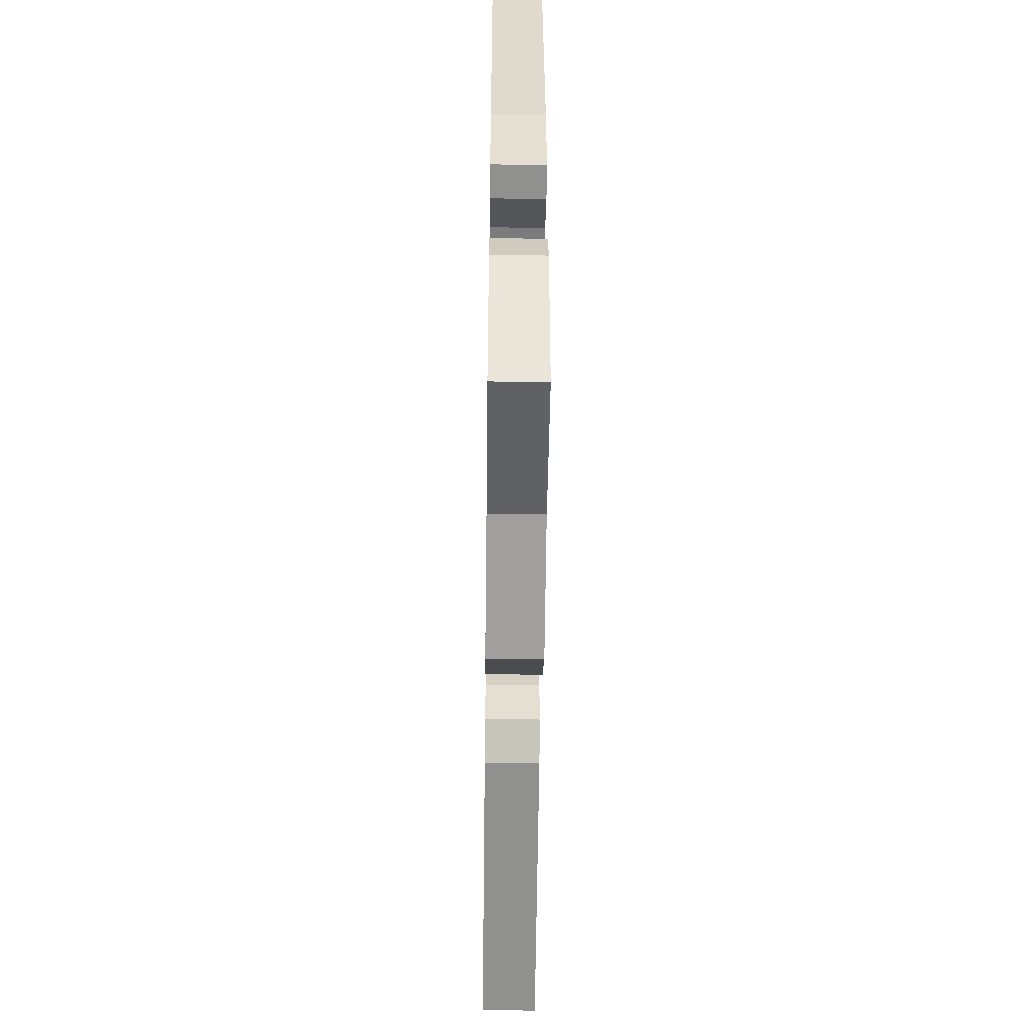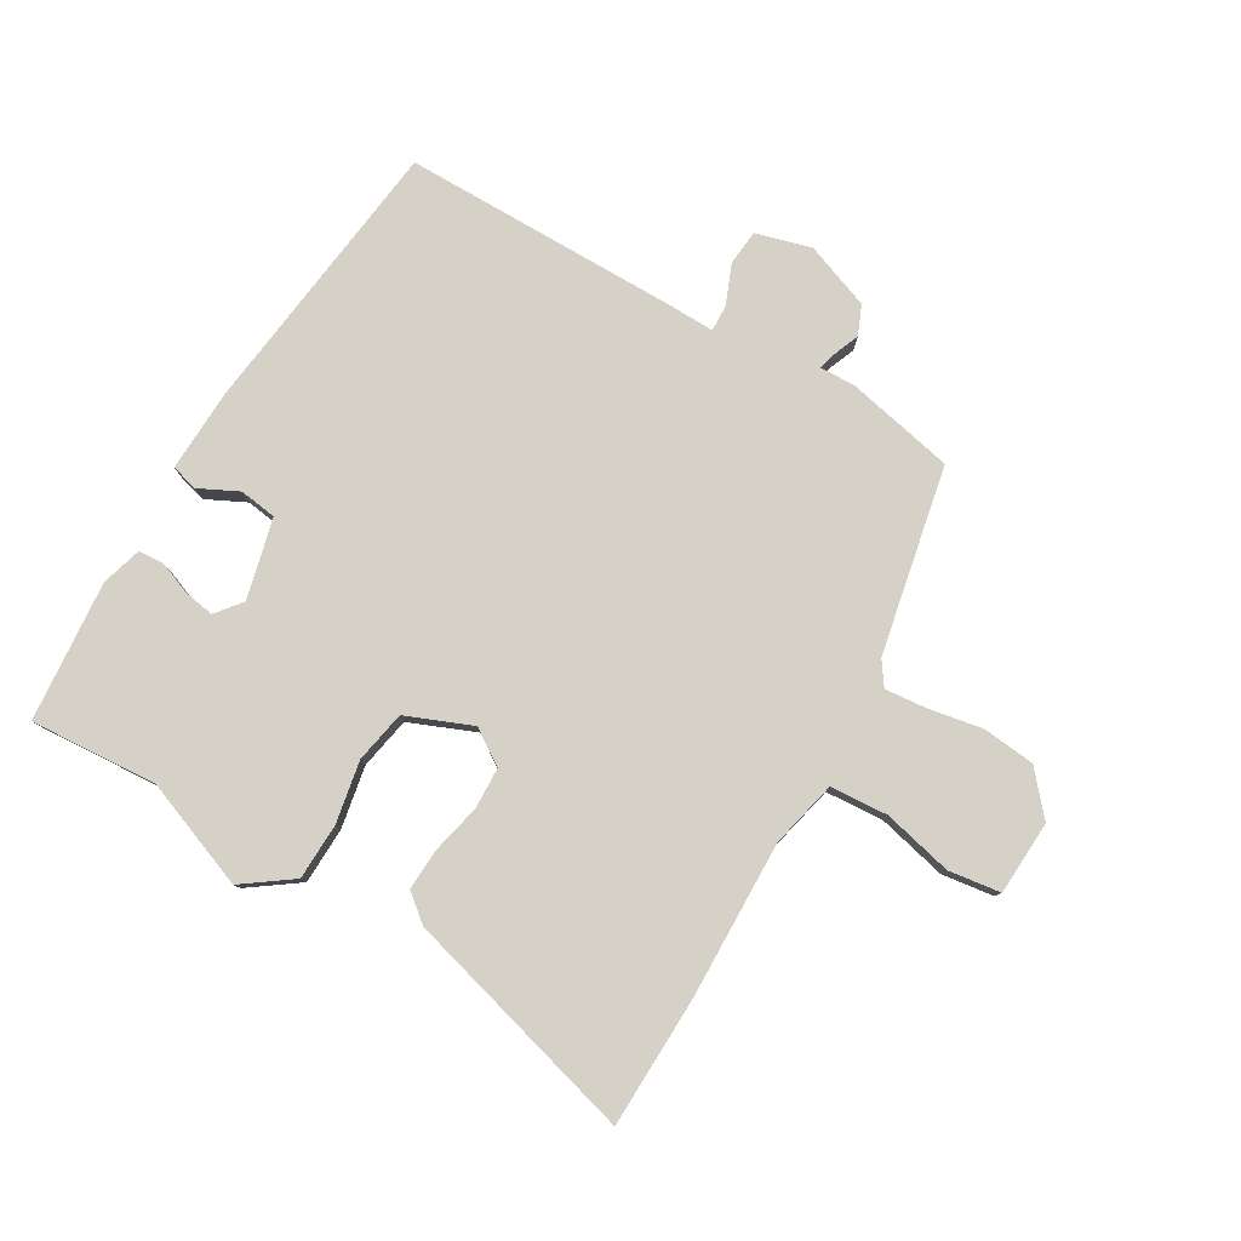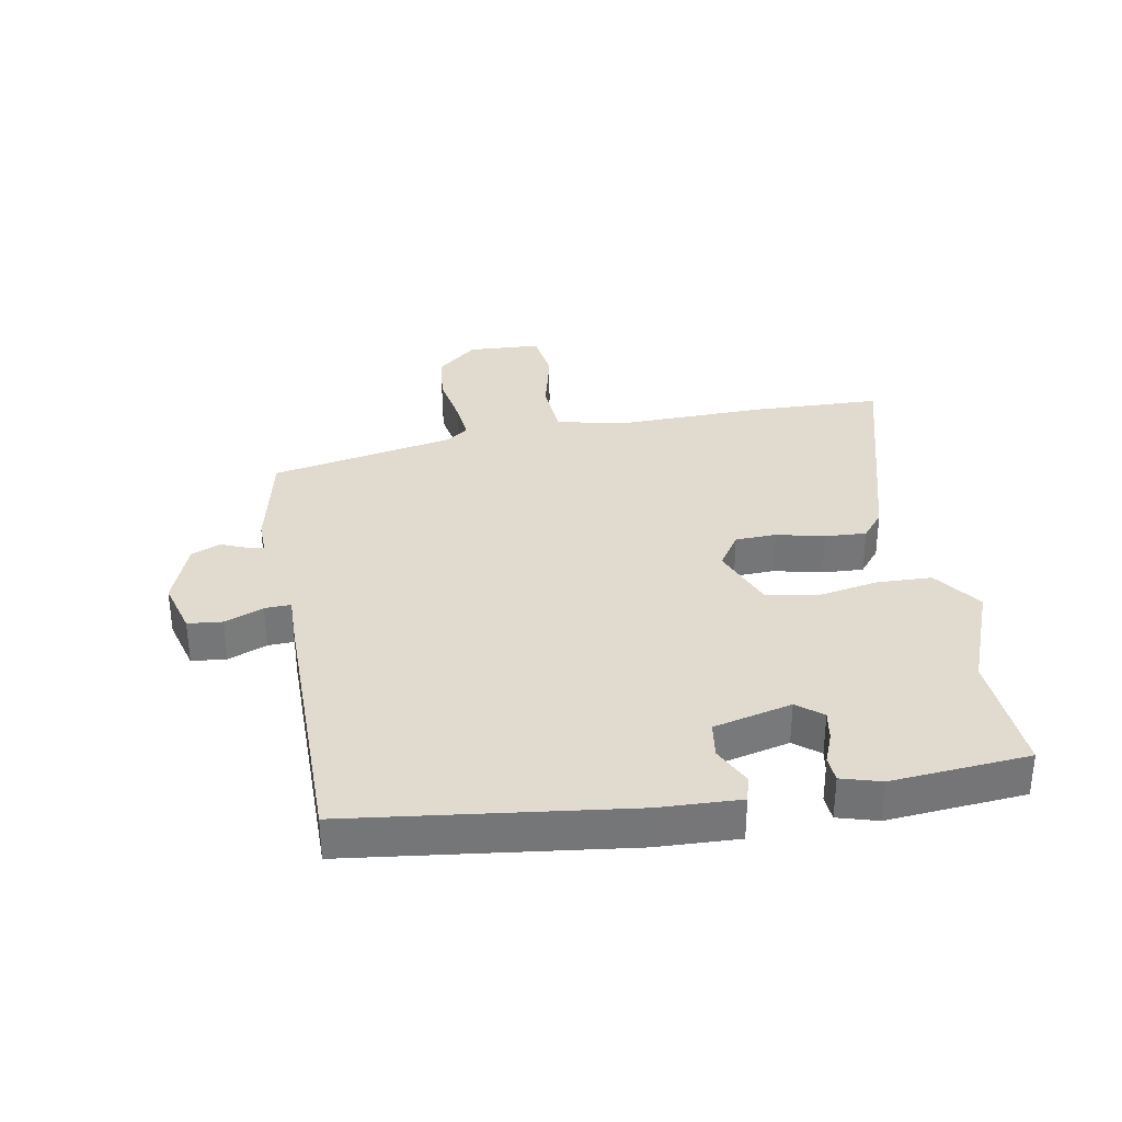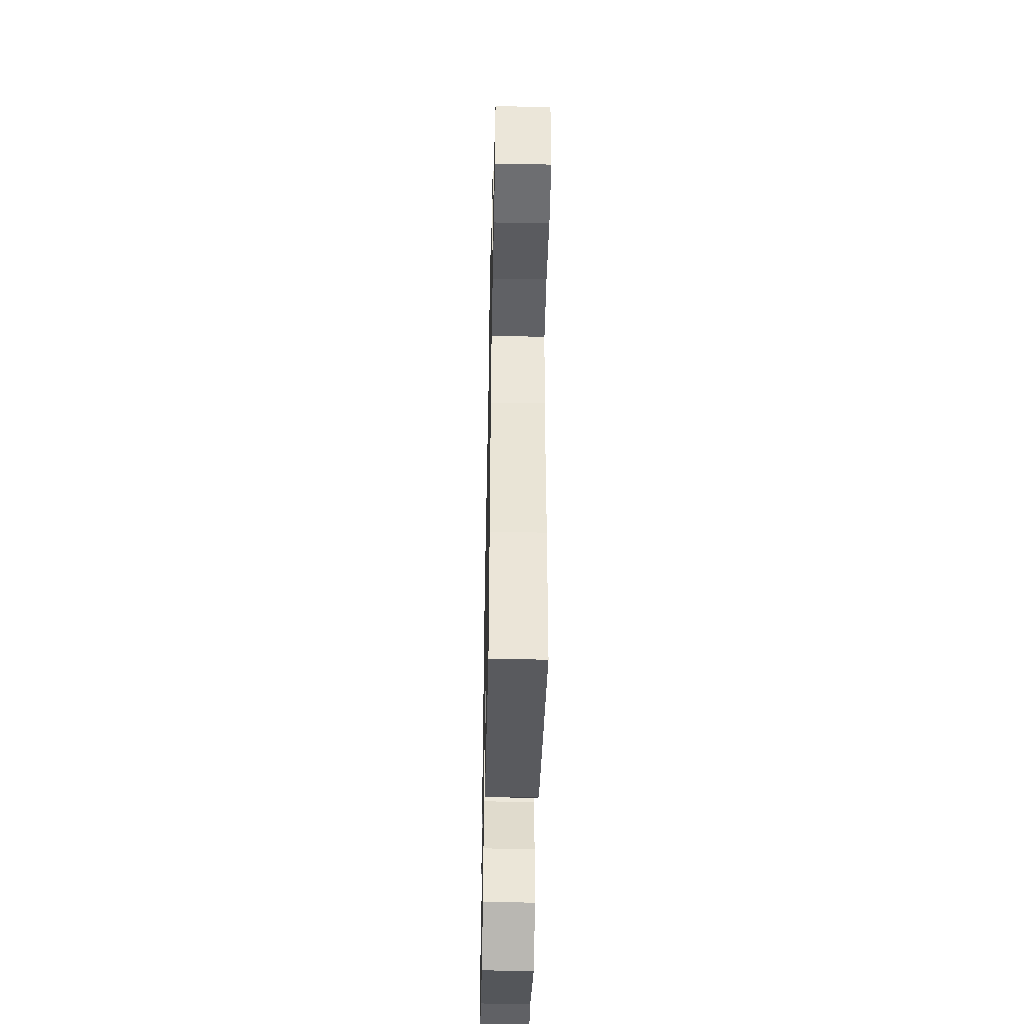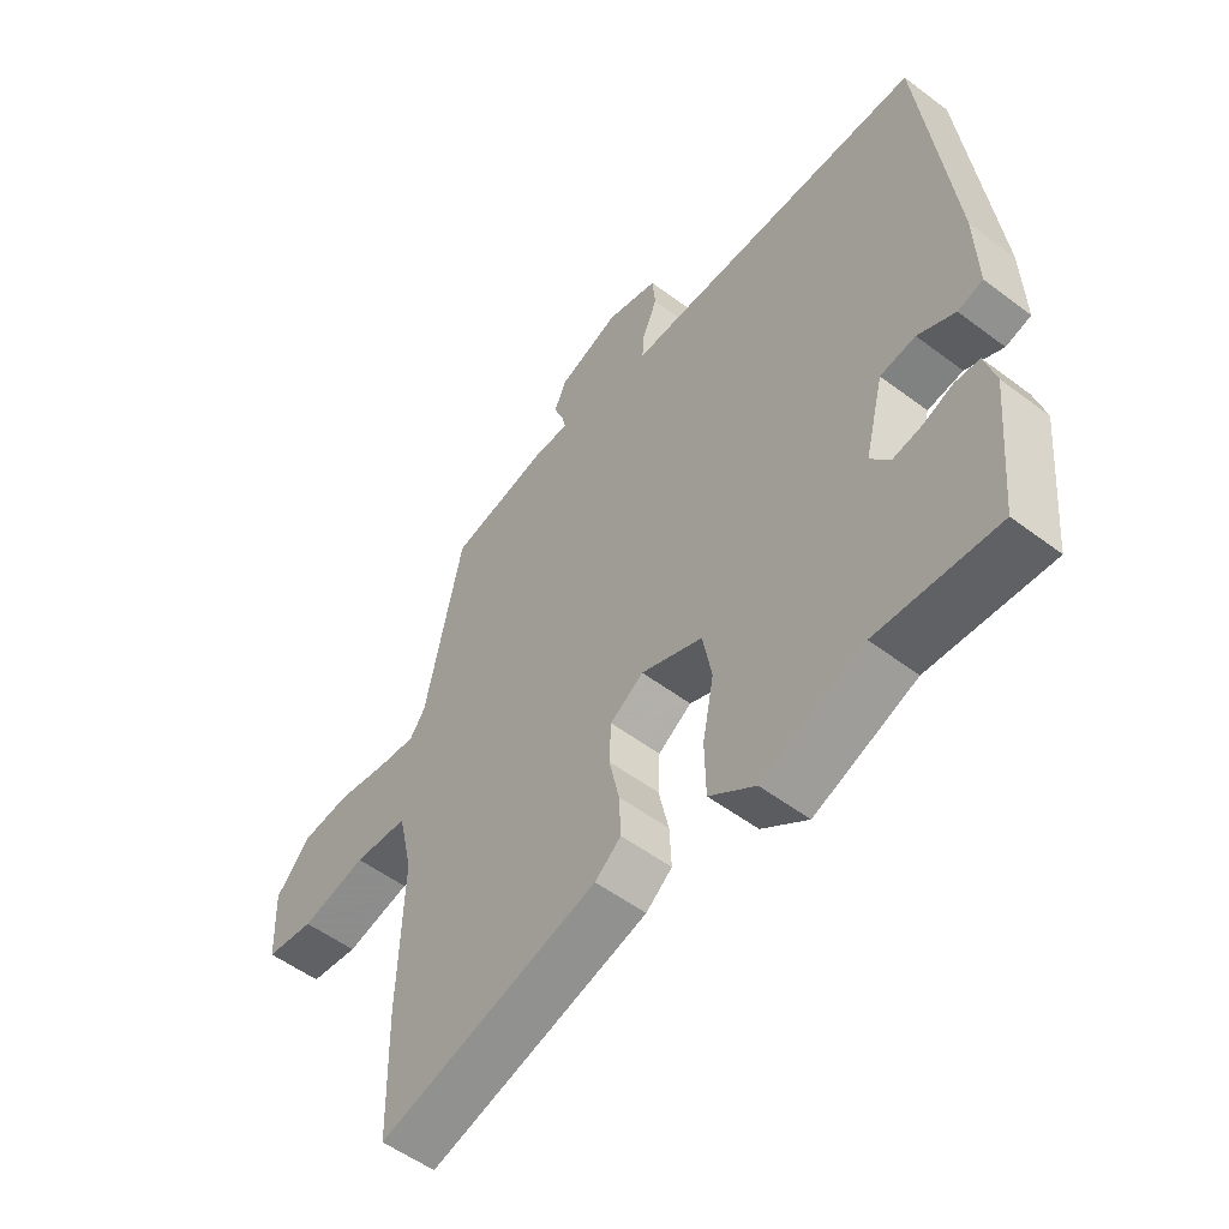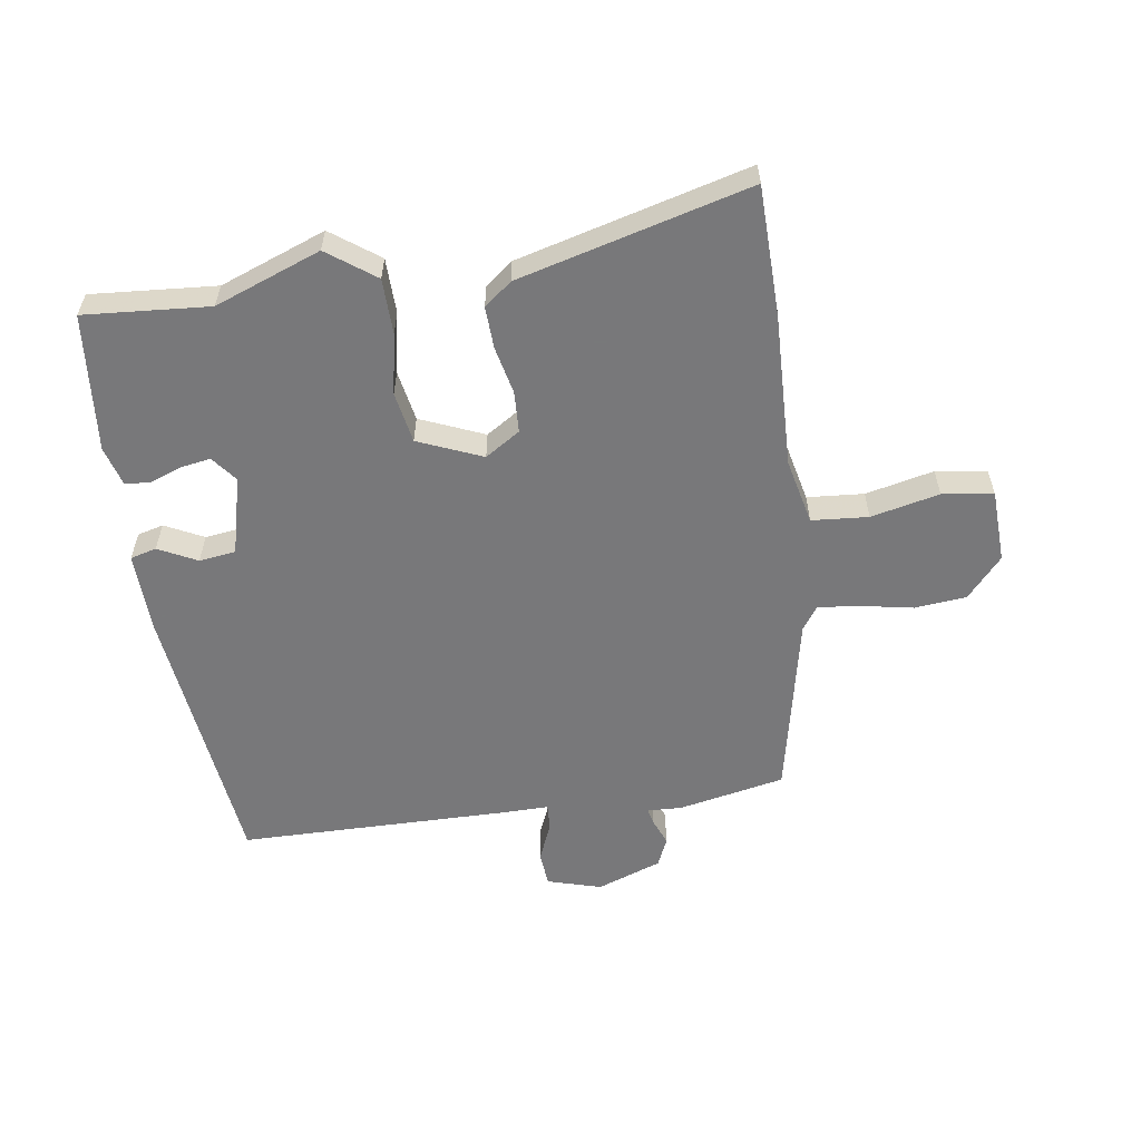
<metadata>
{"format":"obj","ext":"obj","renderer":"f3d","projection":"perspective","resolution":1024,"background":"white","views":[{"elev":-50.8,"azim":89.3,"up":"+Z"},{"elev":79.7,"azim":-149.2,"up":"+Y"},{"elev":33.6,"azim":80.4,"up":"+Y"},{"elev":-46.0,"azim":-91.2,"up":"+Z"},{"elev":-53.9,"azim":51.3,"up":"+Z"},{"elev":-57.6,"azim":-171.7,"up":"+Y"}]}
</metadata>
<code>
v 0.475 0.07 0.492
v 0.526 0.07 0.048
v 0.53 0.07 -0.083
v 0.488 0.07 -0.094
v 0.426 0.07 -0.063
v 0.367 0.07 -0.071
v 0.335 0.07 -0.197
v 0.367 0.07 -0.238
v 0.416 0.07 -0.23
v 0.466 0.07 -0.211
v 0.507 0.07 -0.214
v 0.525 0.07 -0.278
v 0.504 0.07 -0.5
v 0.303 0.07 -0.485
v 0.133 0.07 -0.549
v 0.056 0.07 -0.493
v 0.054 0.07 -0.404
v 0.073 0.07 -0.306
v 0.058 0.07 -0.224
v -0.045 0.07 -0.181
v -0.101 0.07 -0.217
v -0.104 0.07 -0.283
v -0.087 0.07 -0.36
v -0.084 0.07 -0.427
v -0.128 0.07 -0.462
v -0.499 0.07 -0.56
v -0.503 0.07 -0.353
v -0.495 0.07 -0.105
v -0.519 0.07 0.001
v -0.61 0.07 0.008
v -0.72 0.07 -0.017
v -0.802 0.07 -0.005
v -0.807 0.07 0.112
v -0.75 0.07 0.177
v -0.667 0.07 0.185
v -0.582 0.07 0.169
v -0.516 0.07 0.162
v -0.49 0.07 0.199
v -0.428 0.07 0.494
v -0.257 0.07 0.529
v -0.201 0.07 0.527
v -0.207 0.07 0.553
v -0.224 0.07 0.596
v -0.204 0.07 0.642
v -0.1 0.07 0.68
v -0.013 0.07 0.655
v -0.008 0.07 0.599
v -0.034 0.07 0.537
v -0.036 0.07 0.495
v 0.038 0.07 0.496
v 0.475 0 0.492
v 0.526 0 0.048
v 0.53 0 -0.083
v 0.488 0 -0.094
v 0.426 0 -0.063
v 0.367 0 -0.071
v 0.335 0 -0.197
v 0.367 0 -0.238
v 0.416 0 -0.23
v 0.466 0 -0.211
v 0.507 0 -0.214
v 0.525 0 -0.278
v 0.504 0 -0.5
v 0.303 0 -0.485
v 0.133 0 -0.549
v 0.056 0 -0.493
v 0.054 0 -0.404
v 0.073 0 -0.306
v 0.058 0 -0.224
v -0.045 0 -0.181
v -0.101 0 -0.217
v -0.104 0 -0.283
v -0.087 0 -0.36
v -0.084 0 -0.427
v -0.128 0 -0.462
v -0.499 0 -0.56
v -0.503 0 -0.353
v -0.495 0 -0.105
v -0.519 0 0.001
v -0.61 0 0.008
v -0.72 0 -0.017
v -0.802 0 -0.005
v -0.807 0 0.112
v -0.75 0 0.177
v -0.667 0 0.185
v -0.582 0 0.169
v -0.516 0 0.162
v -0.49 0 0.199
v -0.428 0 0.494
v -0.257 0 0.529
v -0.201 0 0.527
v -0.207 0 0.553
v -0.224 0 0.596
v -0.204 0 0.642
v -0.1 0 0.68
v -0.013 0 0.655
v -0.008 0 0.599
v -0.034 0 0.537
v -0.036 0 0.495
v 0.038 0 0.496
f 49 50 1 2
f 45 46 47 48
f 45 48 49
f 42 43 44 45
f 41 42 45 49
f 38 39 40 41
f 37 38 41 49
f 33 34 35 36
f 33 36 37
f 30 31 32 33
f 29 30 33 37
f 28 29 37 49
f 22 23 24 25
f 21 22 25 26
f 15 16 17 18
f 14 15 18 19
f 13 14 19
f 12 13 19
f 9 10 11 12
f 8 9 12
f 8 12 19 20
f 2 3 4 5
f 2 5 6
f 49 2 6
f 28 49 6 7
f 21 26 27 28
f 20 21 28
f 7 8 20 28
f 52 51 100 99
f 98 97 96 95
f 99 98 95
f 95 94 93 92
f 99 95 92 91
f 91 90 89 88
f 99 91 88 87
f 86 85 84 83
f 87 86 83
f 83 82 81 80
f 87 83 80 79
f 99 87 79 78
f 75 74 73 72
f 76 75 72 71
f 68 67 66 65
f 69 68 65 64
f 69 64 63
f 69 63 62
f 62 61 60 59
f 62 59 58
f 70 69 62 58
f 55 54 53 52
f 56 55 52
f 56 52 99
f 57 56 99 78
f 78 77 76 71
f 78 71 70
f 78 70 58 57
f 1 51 52 2
f 2 52 53 3
f 3 53 54 4
f 4 54 55 5
f 5 55 56 6
f 6 56 57 7
f 7 57 58 8
f 8 58 59 9
f 9 59 60 10
f 10 60 61 11
f 11 61 62 12
f 12 62 63 13
f 13 63 64 14
f 14 64 65 15
f 15 65 66 16
f 16 66 67 17
f 17 67 68 18
f 18 68 69 19
f 19 69 70 20
f 20 70 71 21
f 21 71 72 22
f 22 72 73 23
f 23 73 74 24
f 24 74 75 25
f 25 75 76 26
f 26 76 77 27
f 27 77 78 28
f 28 78 79 29
f 29 79 80 30
f 30 80 81 31
f 31 81 82 32
f 32 82 83 33
f 33 83 84 34
f 34 84 85 35
f 35 85 86 36
f 36 86 87 37
f 37 87 88 38
f 38 88 89 39
f 39 89 90 40
f 40 90 91 41
f 41 91 92 42
f 42 92 93 43
f 43 93 94 44
f 44 94 95 45
f 45 95 96 46
f 46 96 97 47
f 47 97 98 48
f 48 98 99 49
f 49 99 100 50
f 50 100 51 1

</code>
